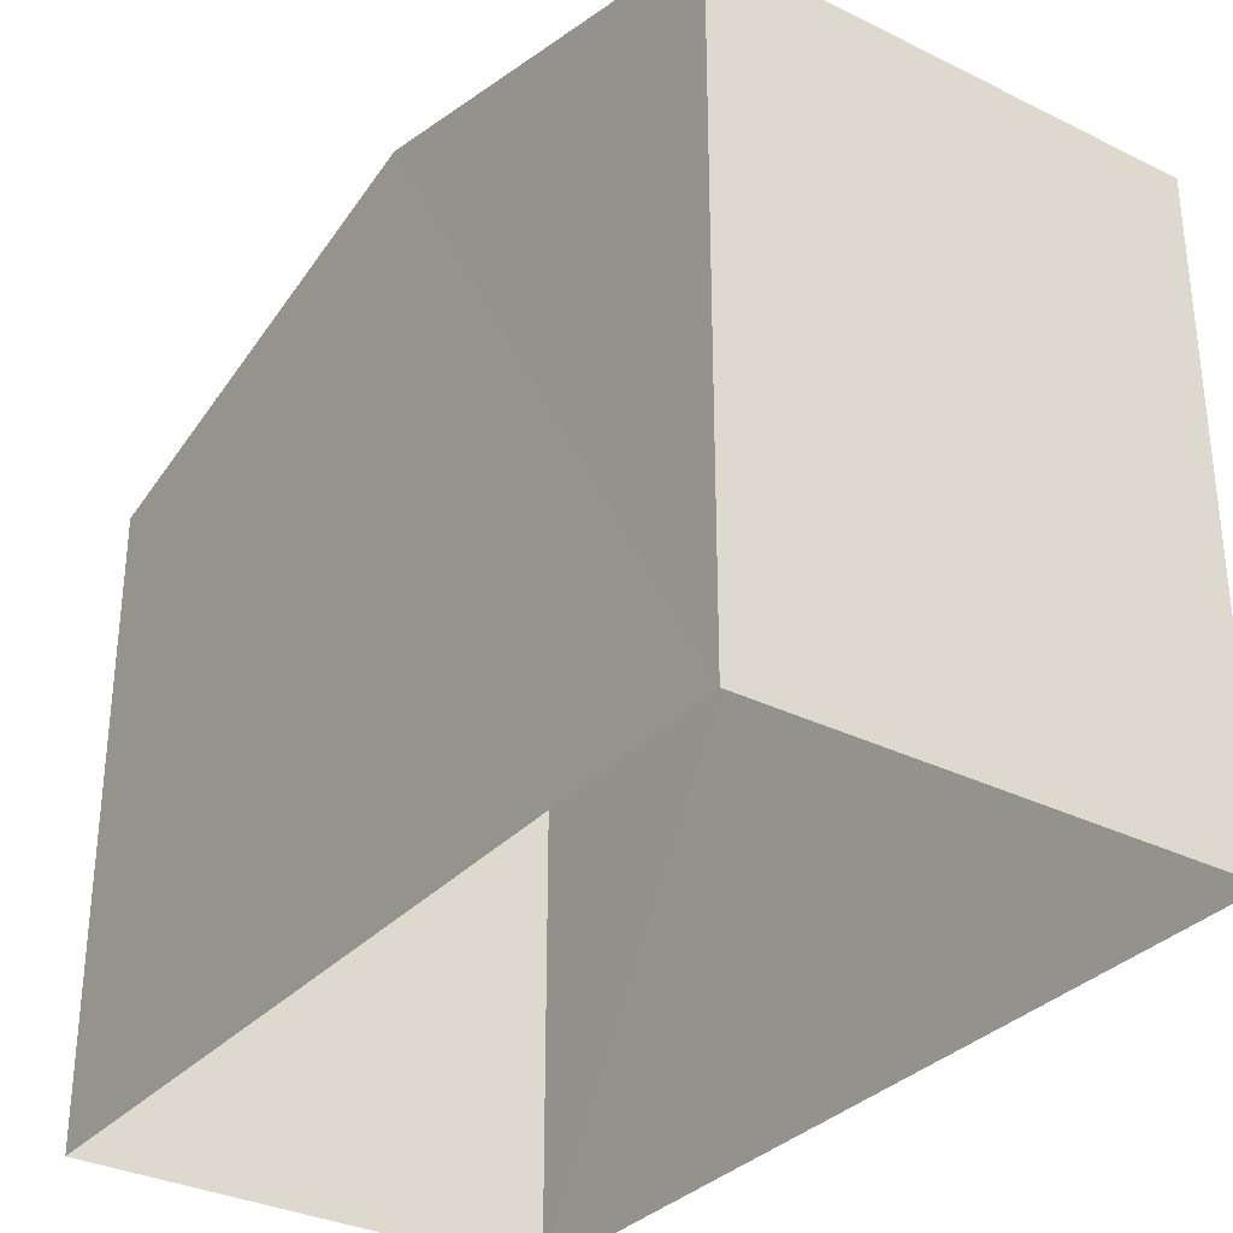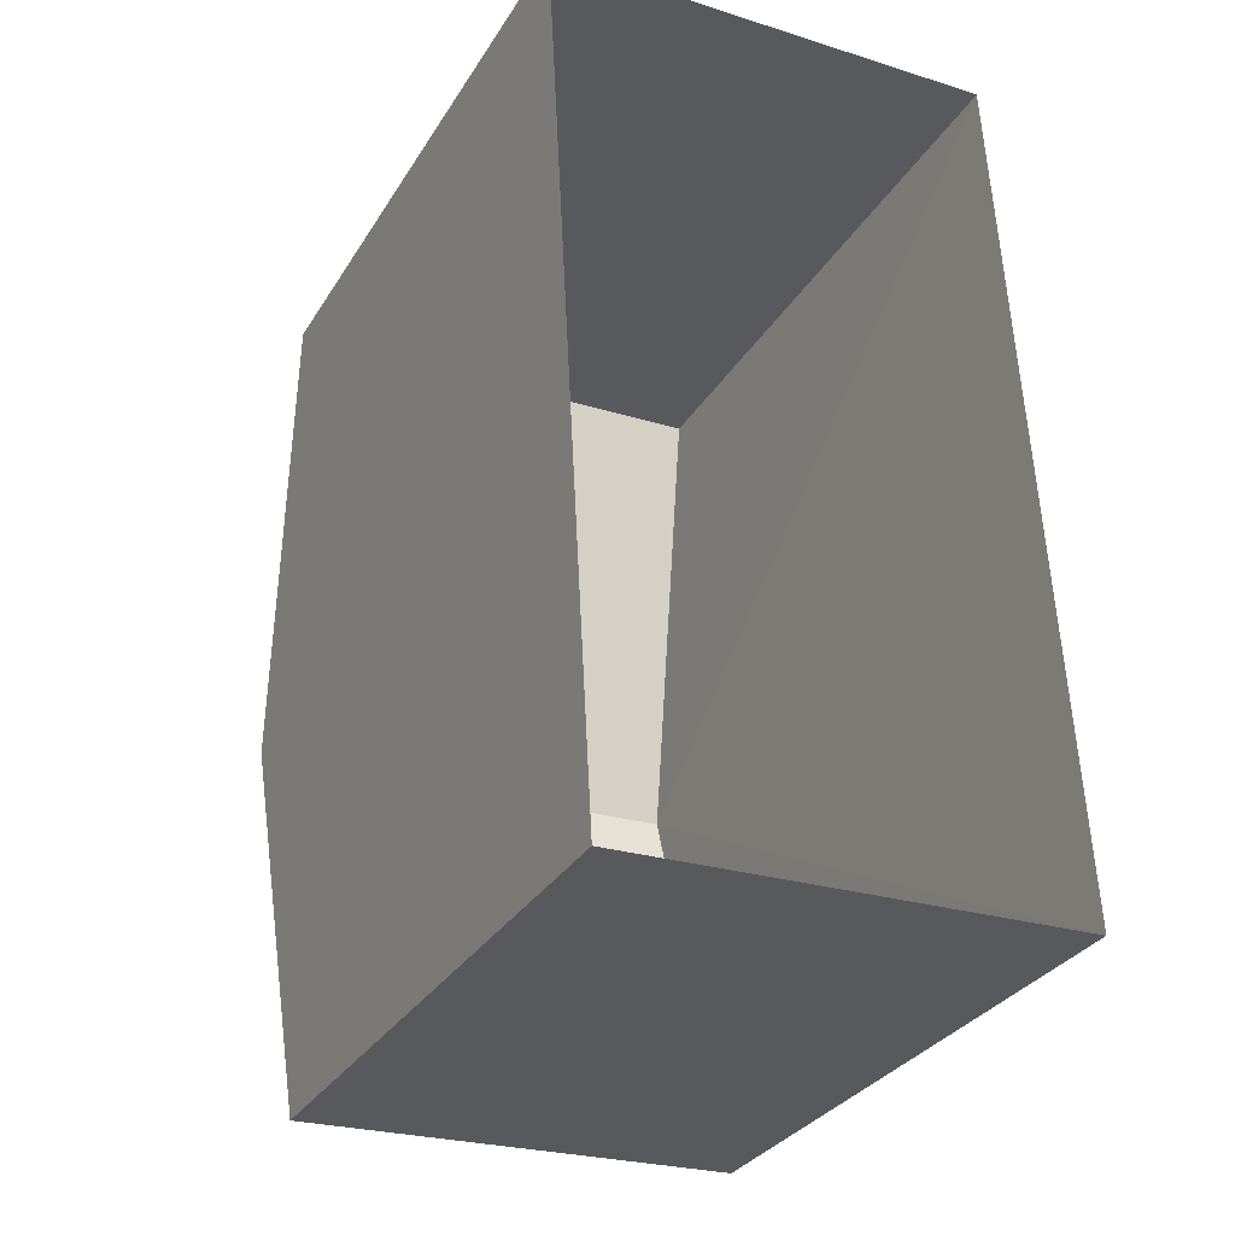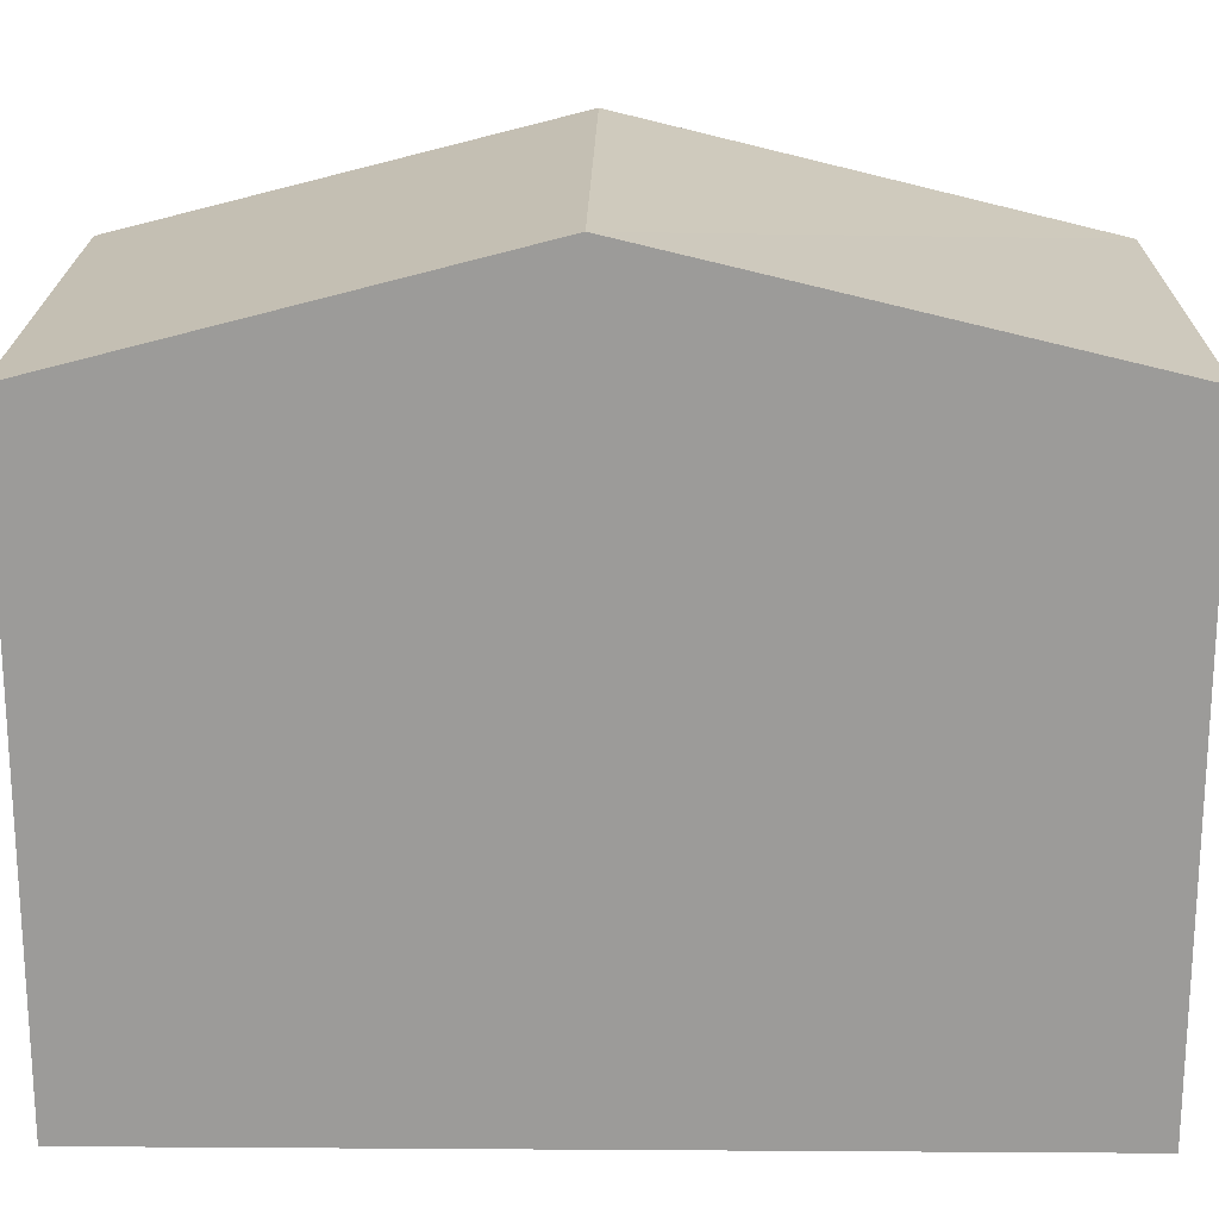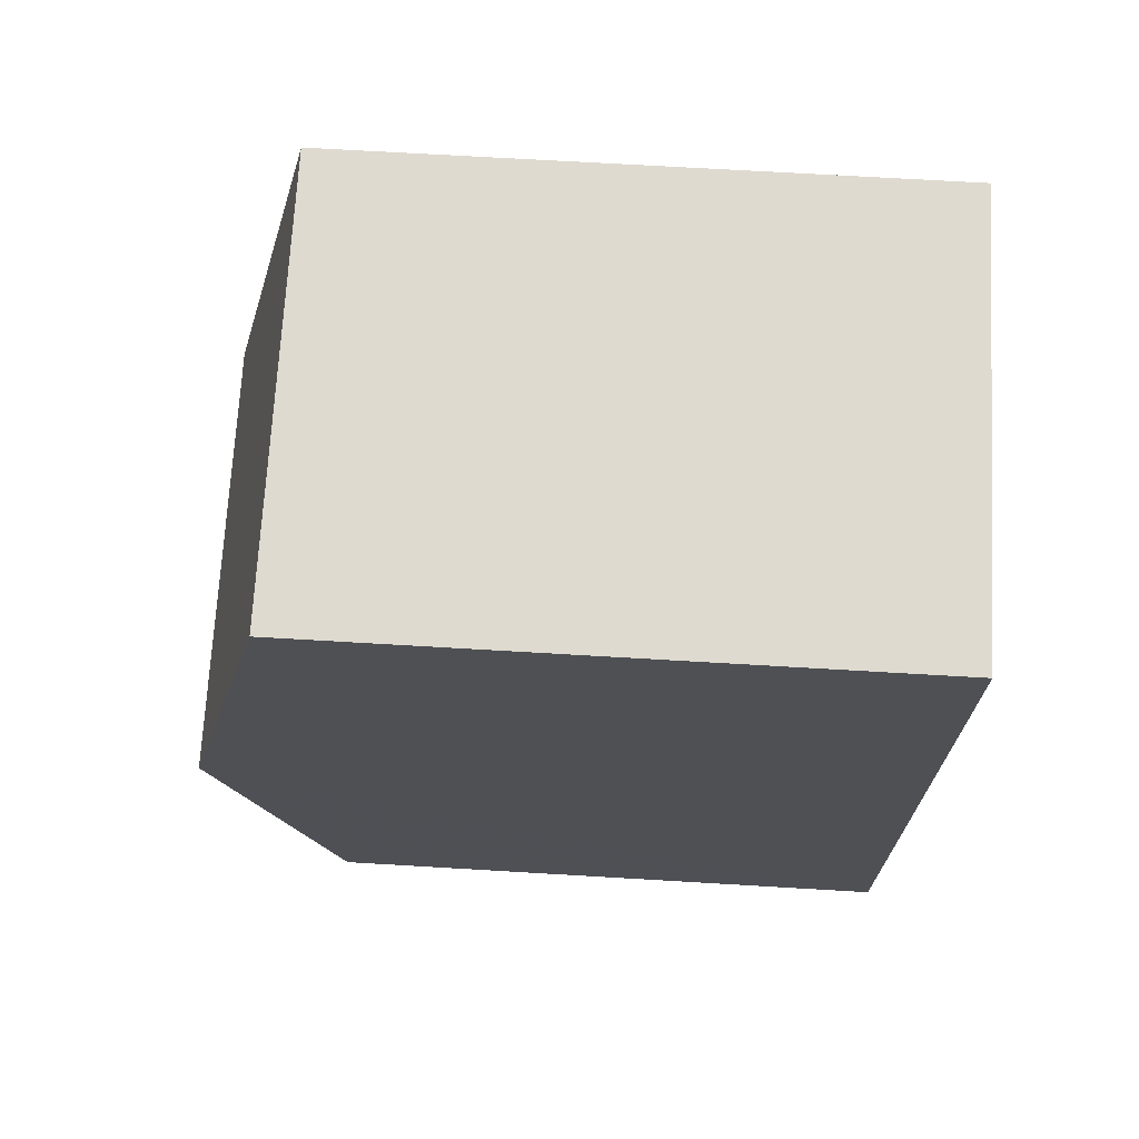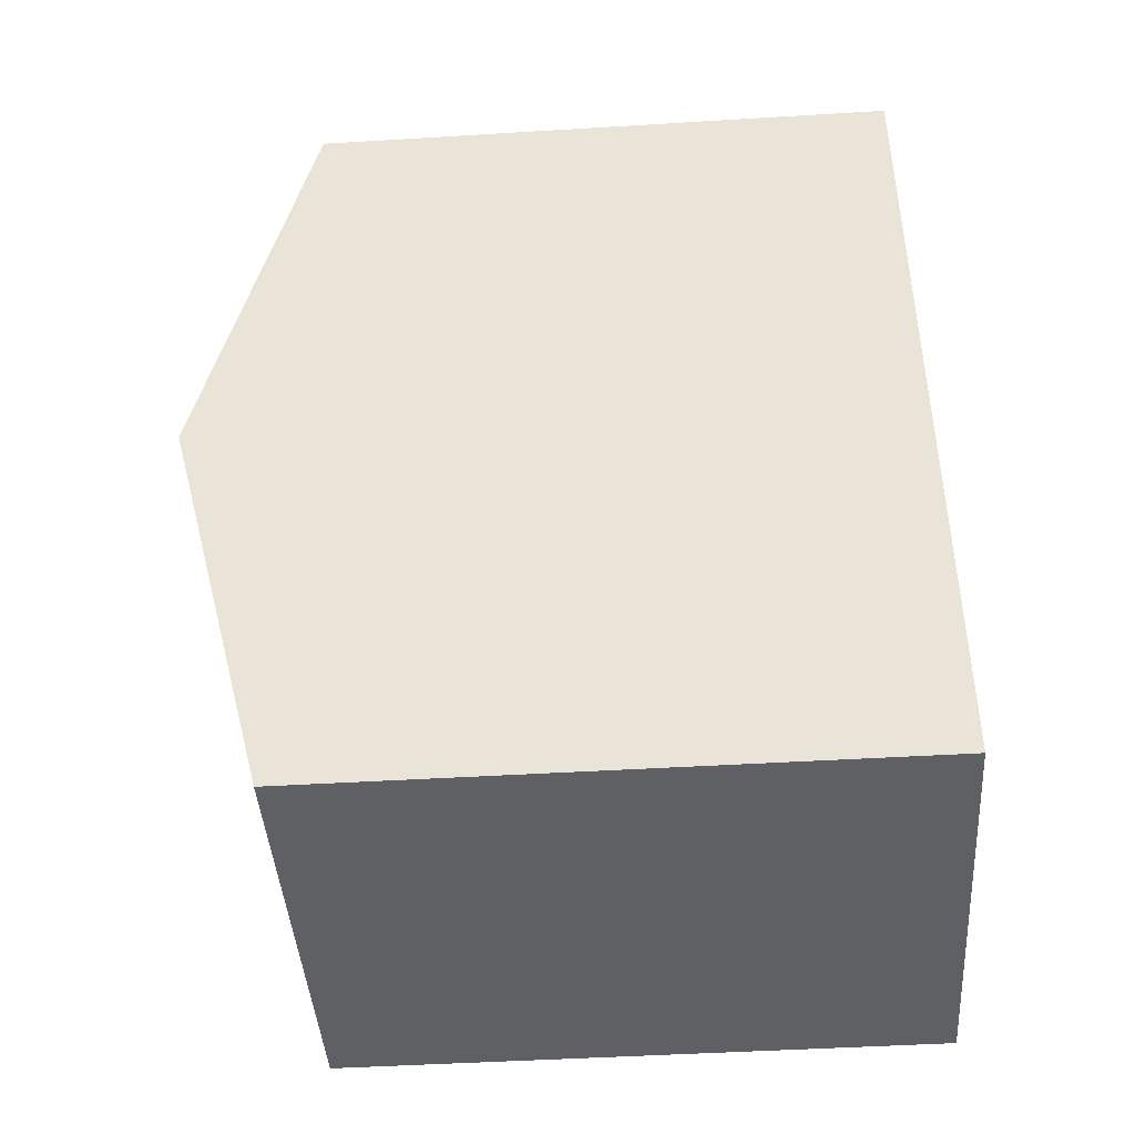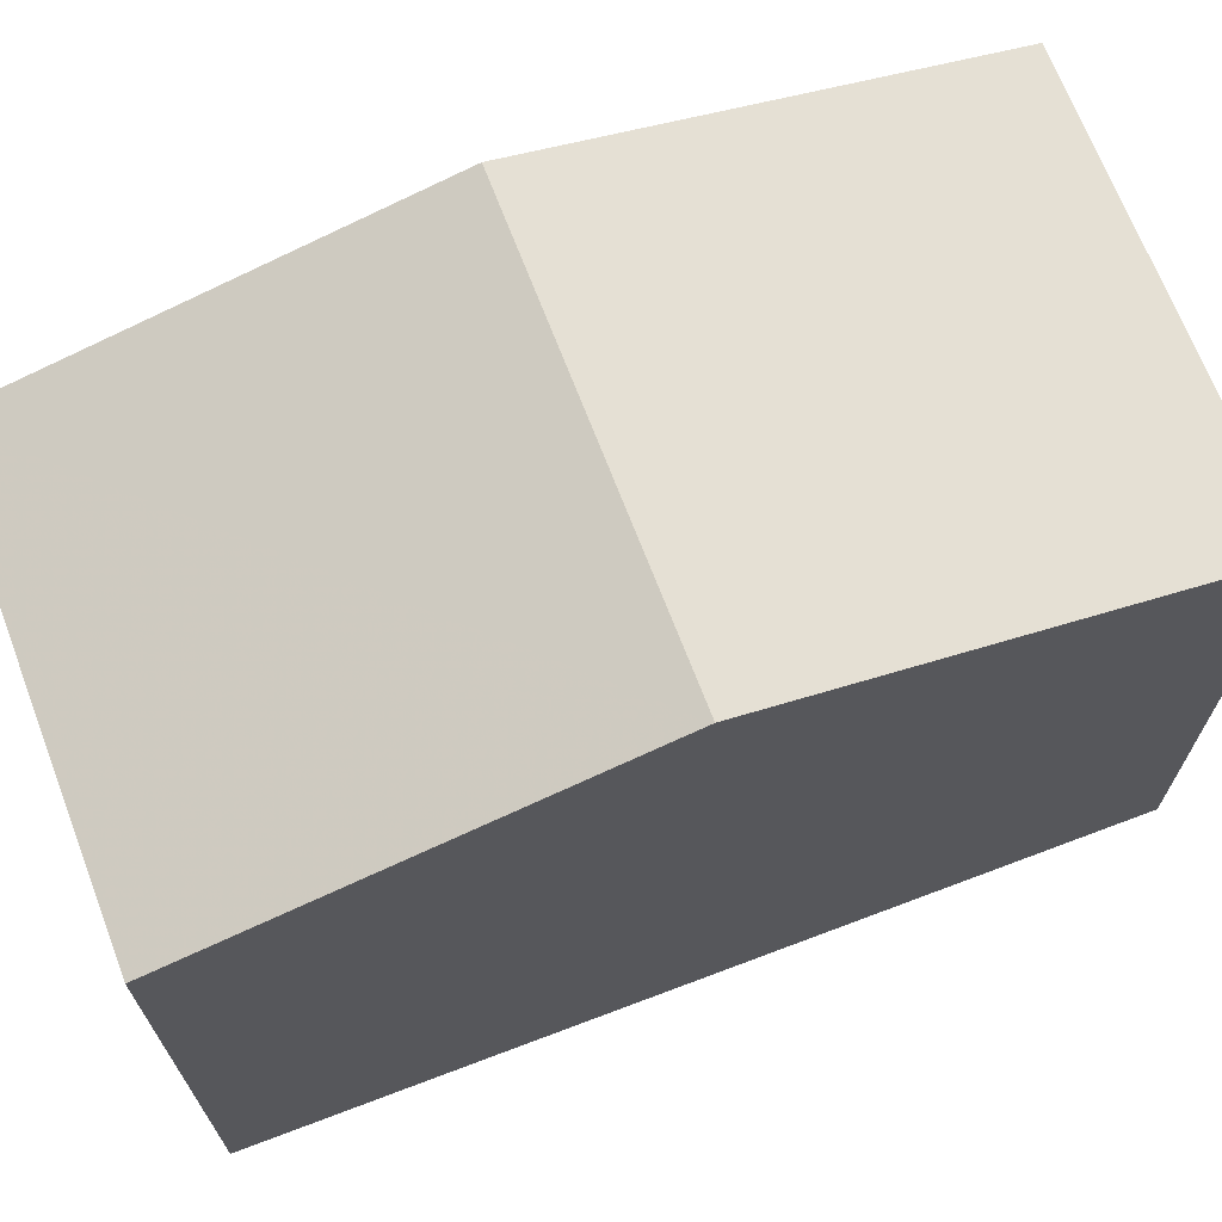
<metadata>
{"format":"obj","ext":"obj","renderer":"f3d","projection":"perspective","resolution":1024,"background":"white","views":[{"elev":-32.3,"azim":-37.5,"up":"+Z"},{"elev":-31.9,"azim":153.3,"up":"+Y"},{"elev":20.1,"azim":87.8,"up":"+Z"},{"elev":67.8,"azim":93.2,"up":"+Y"},{"elev":-45.9,"azim":93.9,"up":"+Y"},{"elev":69.2,"azim":66.1,"up":"+Z"}]}
</metadata>
<code>
v -3.733e+05 -1.043e+05 26.49
v -3.733e+05 -1.043e+05 26.49
v -3.733e+05 -1.043e+05 26.49
v -3.733e+05 -1.043e+05 26.49
v -3.733e+05 -1.043e+05 32.48
v -3.733e+05 -1.043e+05 32.48
v -3.733e+05 -1.043e+05 33.57
v -3.733e+05 -1.043e+05 33.57
v -3.733e+05 -1.043e+05 32.48
v -3.733e+05 -1.043e+05 32.48
f 1 2 3
f 4 1 3
f 5 6 7
f 8 5 7
f 7 9 8
f 7 10 9
f 9 4 8
f 4 3 8
f 3 5 8
f 9 1 4
f 9 10 1
f 6 2 7
f 2 1 7
f 1 10 7
f 5 3 2
f 6 5 2

</code>
